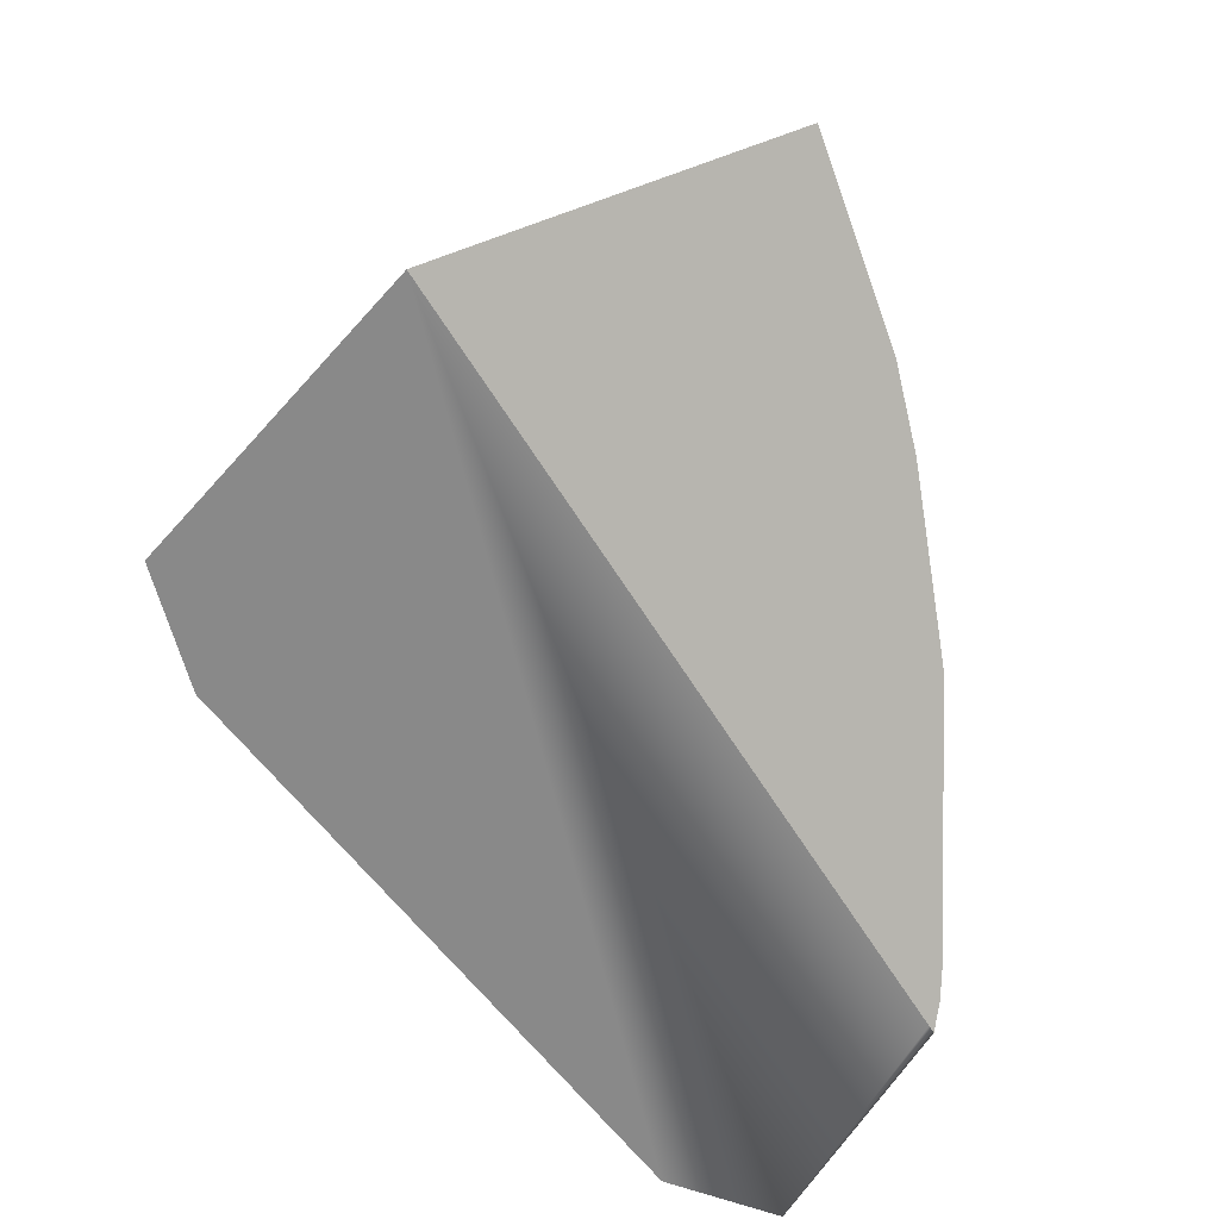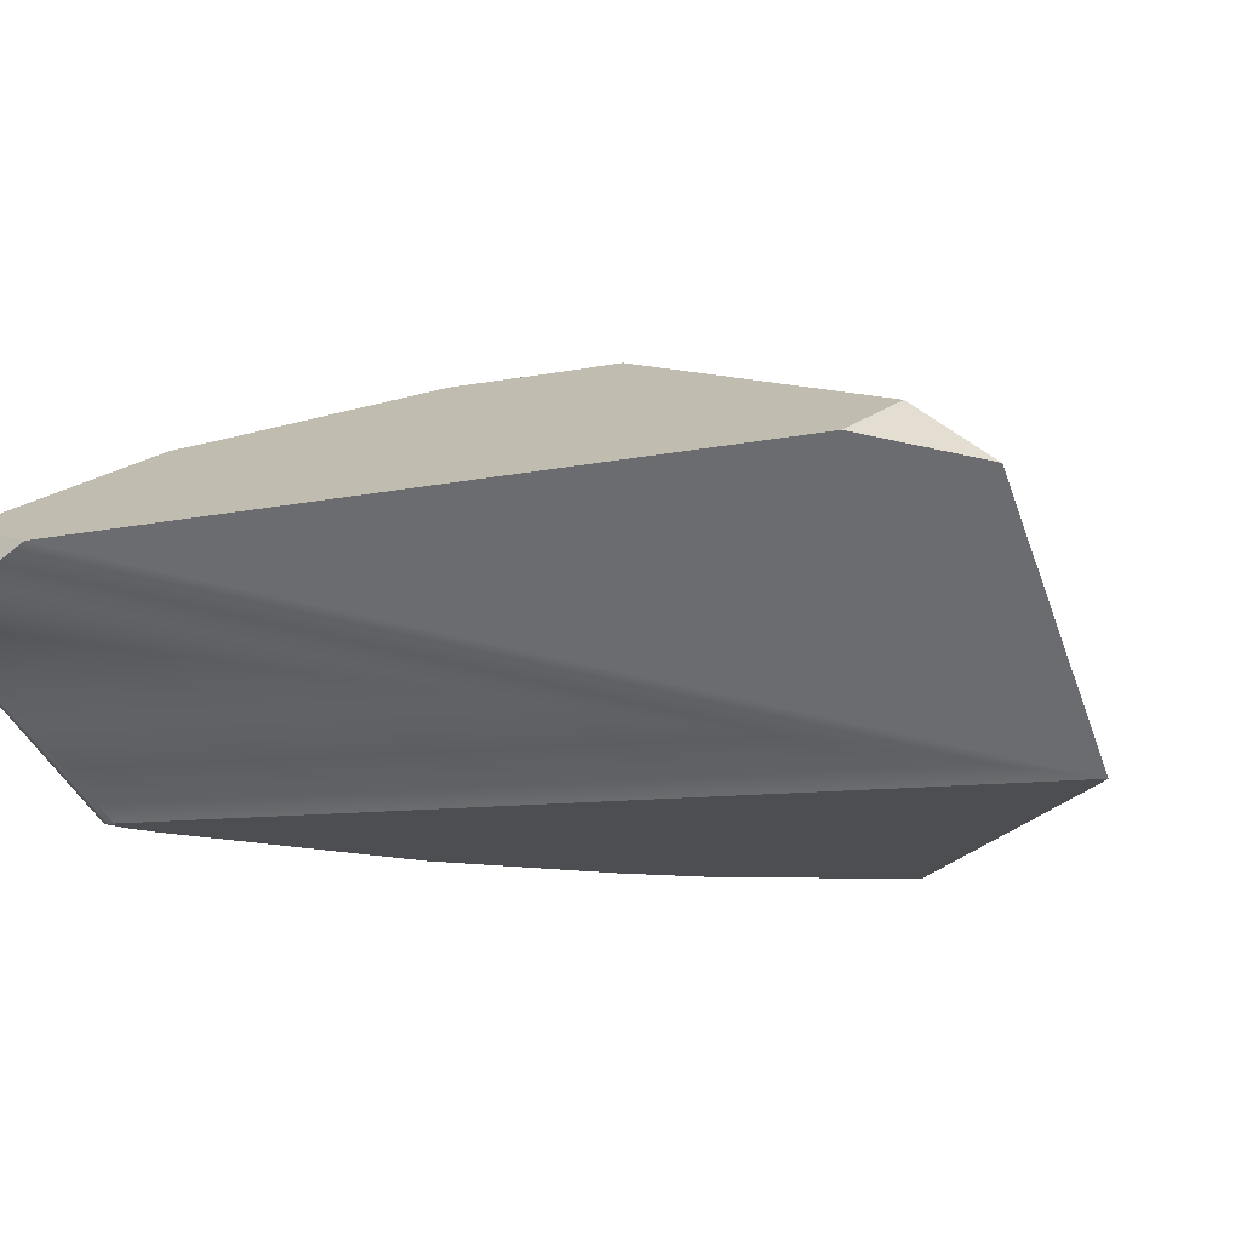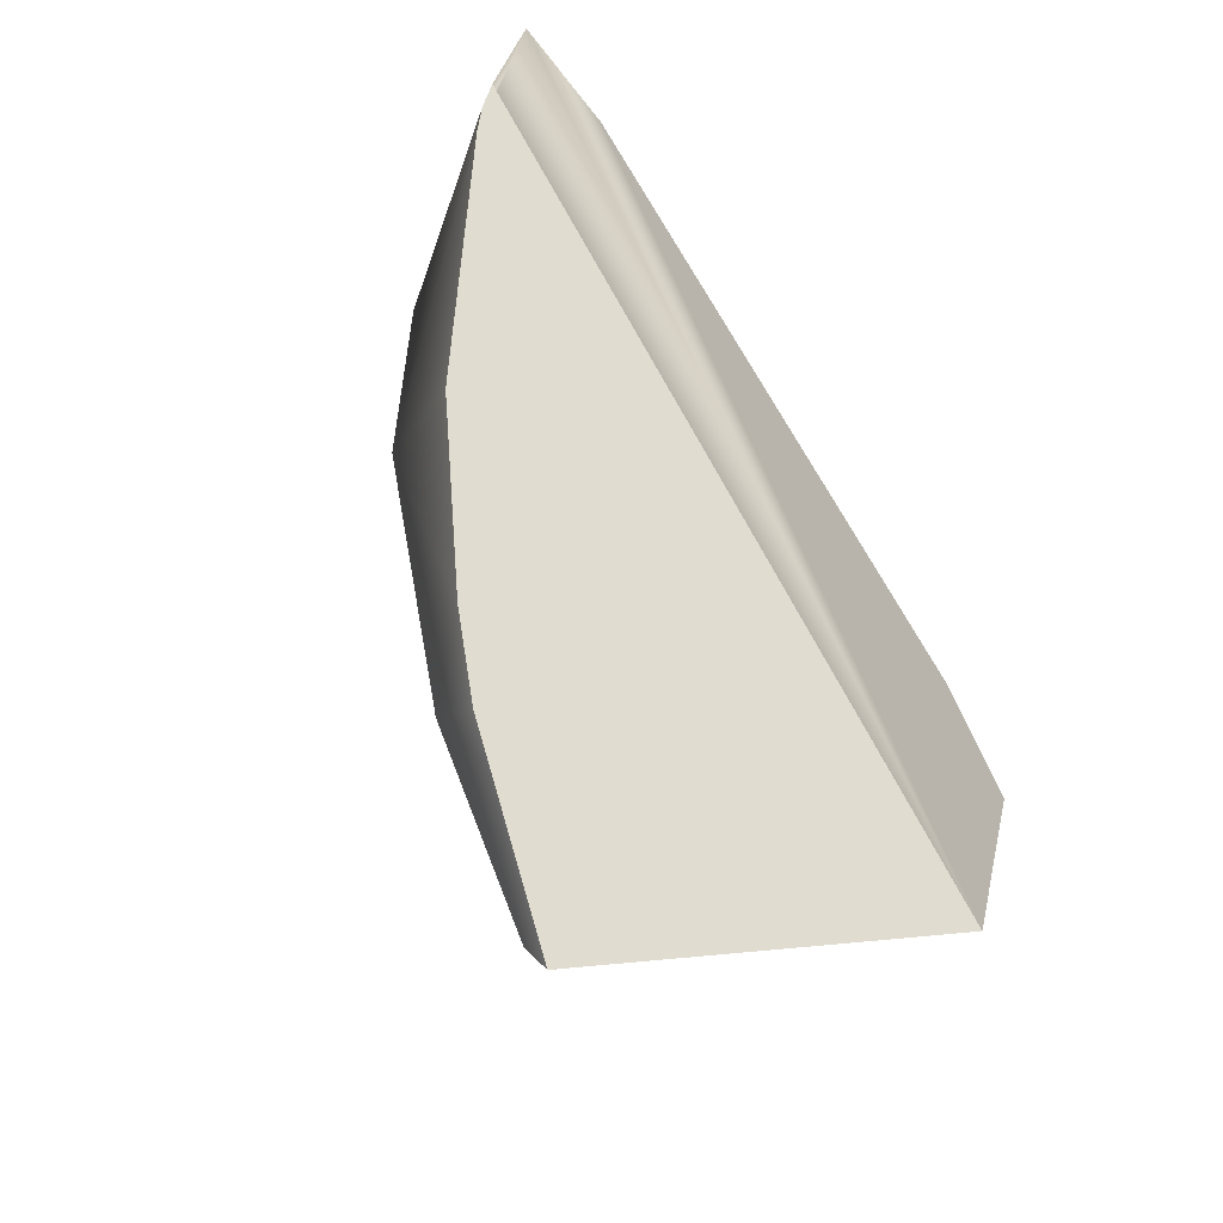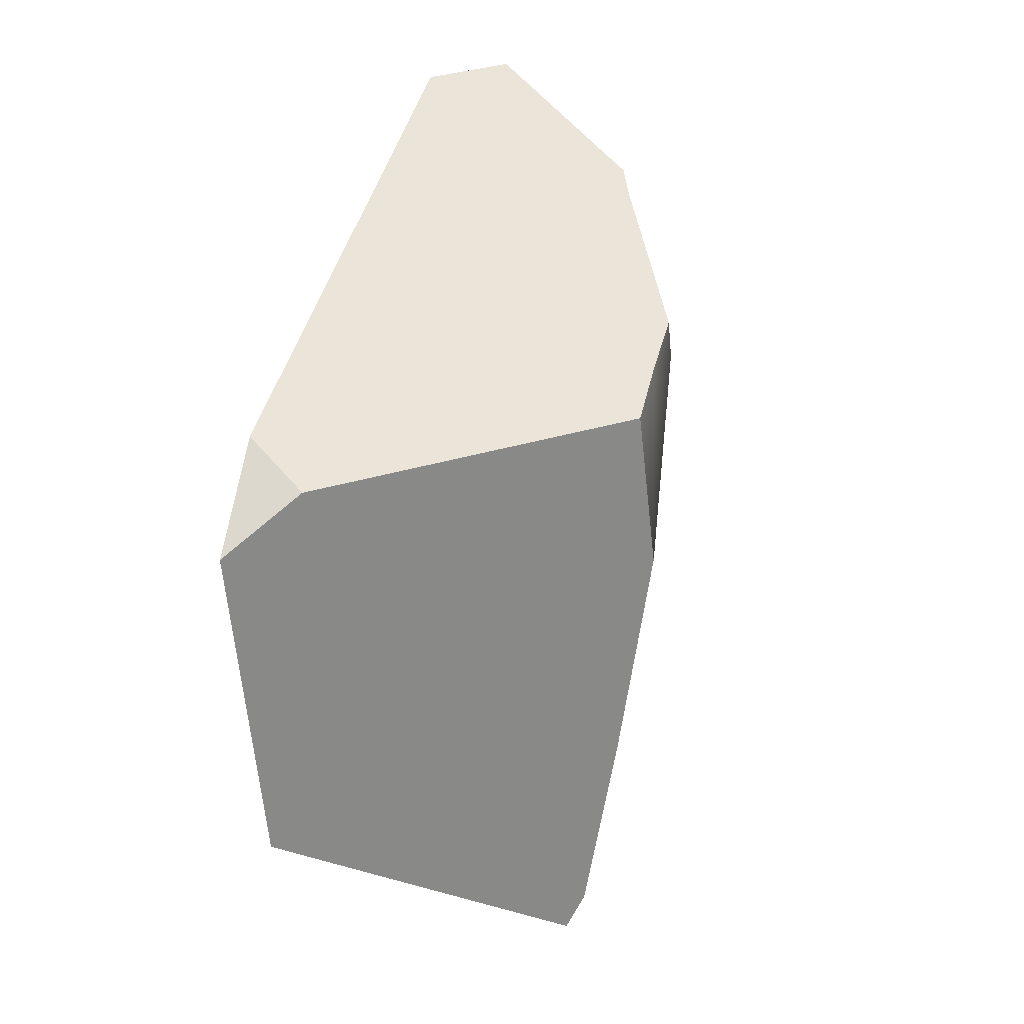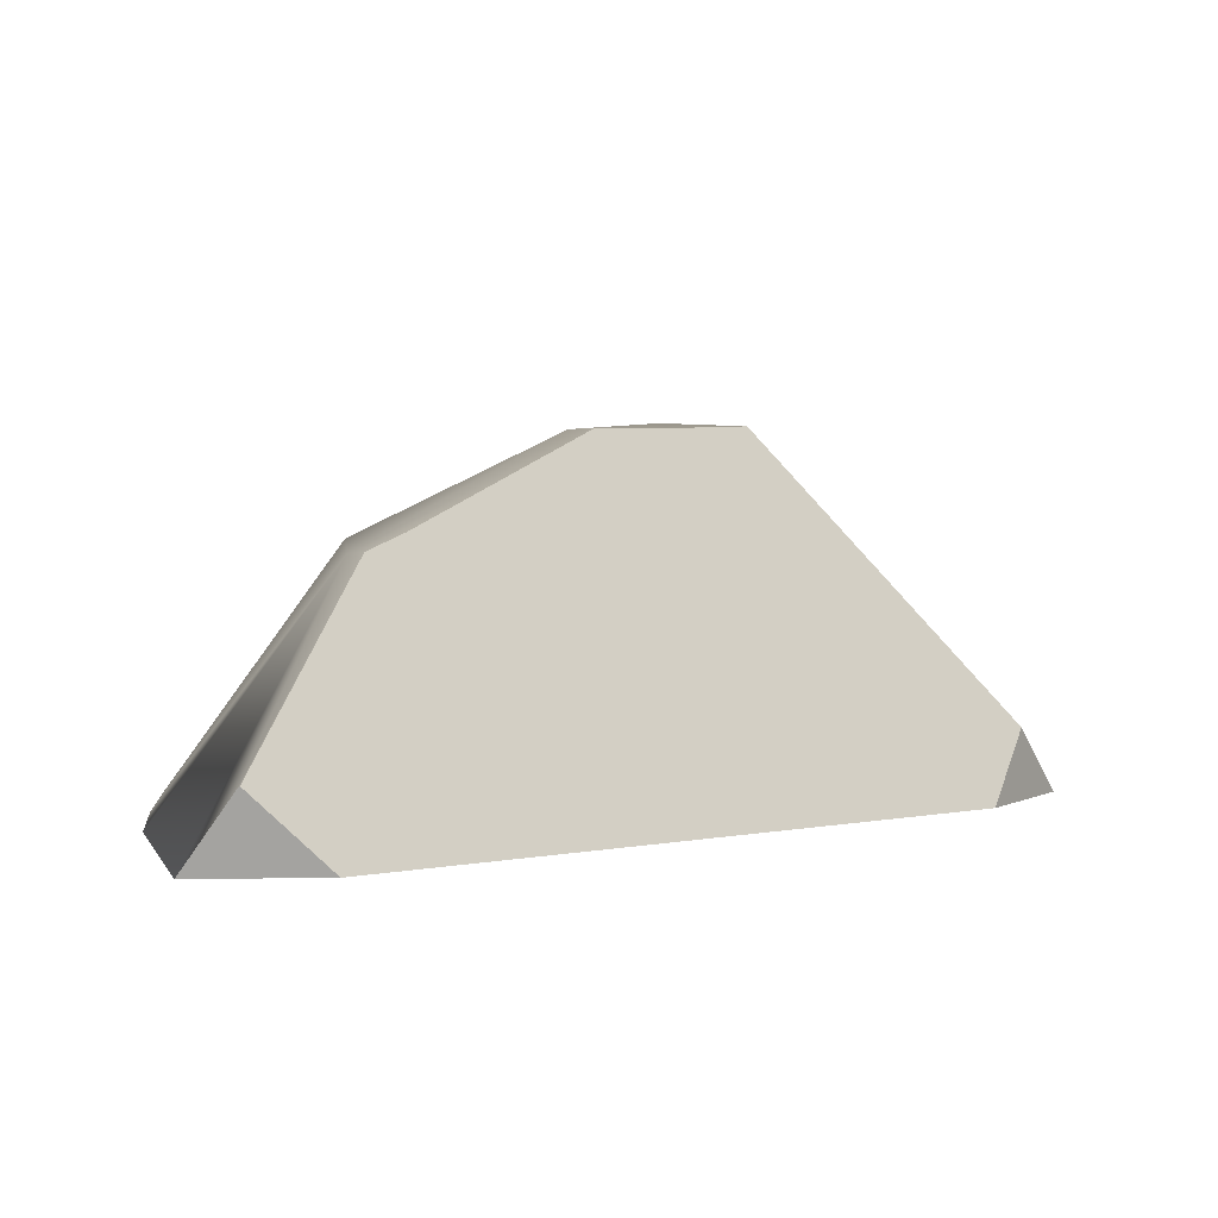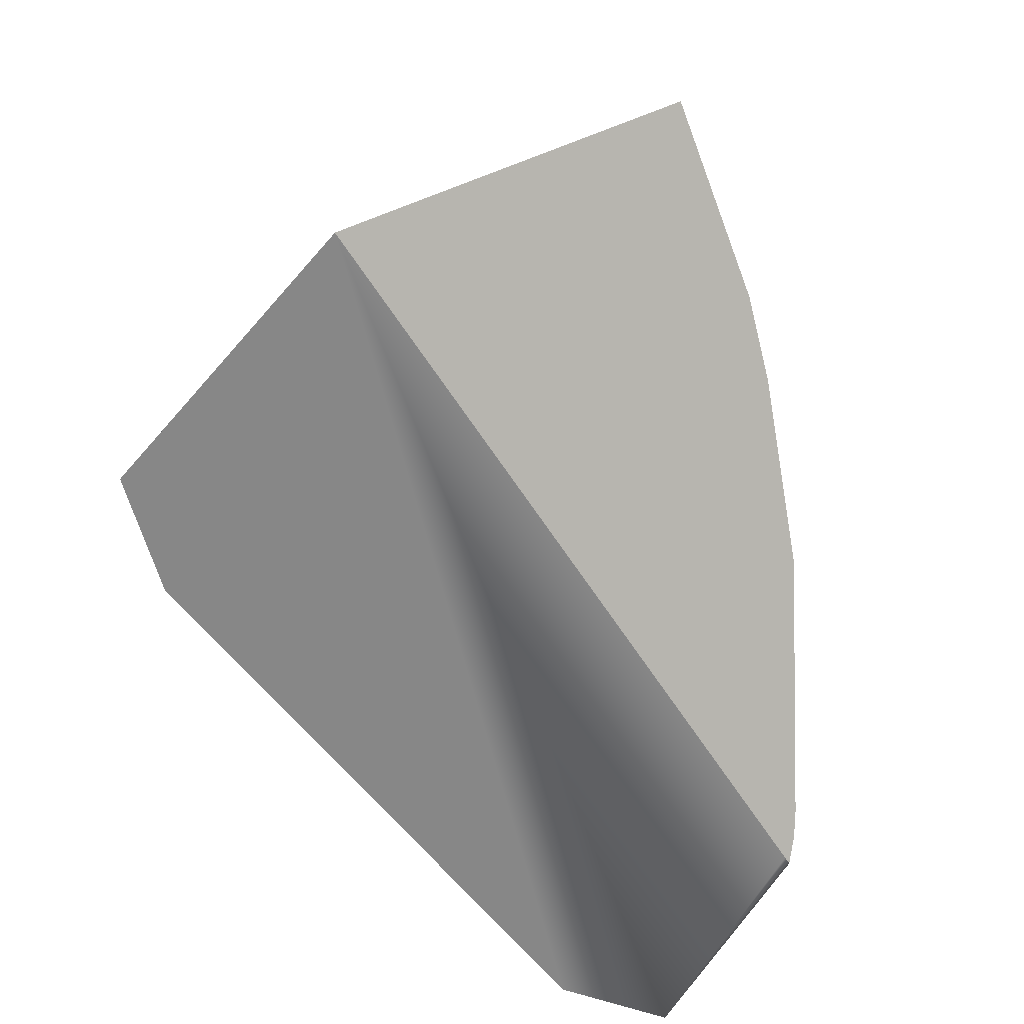
<metadata>
{"format":"obj","ext":"obj","renderer":"f3d","projection":"perspective","resolution":1024,"background":"white","views":[{"elev":-63.1,"azim":-22.9,"up":"+Z"},{"elev":-53.7,"azim":-141.4,"up":"+Z"},{"elev":-59.4,"azim":126.5,"up":"+Y"},{"elev":12.4,"azim":-74.1,"up":"+Y"},{"elev":3.6,"azim":174.1,"up":"+Z"},{"elev":-62.4,"azim":-22.0,"up":"+Z"}]}
</metadata>
<code>
g FracturedGround_cell.002_cell
v -0.6783 0.09364 -0.1251
v -0.7507 0.001032 -0.2288
v -0.6245 0.1638 -0.2288
v -0.4883 -0.5626 -0.1561
v -0.1876 -0.09492 0.3013
v -0.1407 -0.4404 0.232
v -0.5985 -0.451 -0.2288
v -0.5698 -0.5134 -0.2211
v -0.5794 -0.5075 -0.2288
v -0.1876 -0.09492 0.3013
v -0.2781 0.1581 0.296
v -0.1665 0.2221 0.2932
v -0.02872 0.2221 0.2917
v 0.2641 -0.01686 0.1393
v -0.05899 0.2826 0.2935
v 0.2641 0.4612 0.1393
v 0.1921 0.4734 0.1652
v 0.2444 0.5115 0.1425
v 0.3952 0.692 -0.1229
v 0.3904 0.6936 -0.1176
v 0.4676 0.6622 -0.2288
v 0.5288 0.2757 -0.2288
v 0.5216 0.2359 -0.2076
v 0.5082 0.1967 -0.1896
v 0.3509 -0.1697 -0.03425
v 0.1945 -0.4235 0.05293
v 0.09151 -0.4571 0.1673
v -0.1407 -0.4404 0.232
v 0.1115 -0.5372 0.08635
v -0.1075 -0.731 0.1673
v 0.05834 -0.5944 0.09831
v -0.1186 -0.785 0.1382
v 0.5172 0.2674 -0.2288
v 0.5288 0.2757 -0.2288
v 0.4676 0.6622 -0.2288
v -0.5794 -0.5075 -0.2288
v 0.276 0.6716 -0.2288
v -0.6245 0.1638 -0.2288
v -0.5985 -0.451 -0.2288
v -0.7507 0.001032 -0.2288
v 0.5216 0.2359 -0.2076
v 0.5288 0.2757 -0.2288
v 0.5172 0.2674 -0.2288
v 0.5082 0.1967 -0.1896
v 0.05834 -0.5944 0.09831
v 0.3509 -0.1697 -0.03425
v 0.1945 -0.4235 0.05293
v 0.1115 -0.5372 0.08635
v 0.05834 -0.5944 0.09831
v 0.5172 0.2674 -0.2288
v -0.5794 -0.5075 -0.2288
v -0.1186 -0.785 0.1382
v -0.4883 -0.5626 -0.1561
v -0.5698 -0.5134 -0.2211
v -0.6783 0.09364 -0.1251
v -0.6245 0.1638 -0.2288
v 0.276 0.6716 -0.2288
v 0.3904 0.6936 -0.1176
v -0.2781 0.1581 0.296
v 0.3904 0.6936 -0.1176
v 0.2444 0.5115 0.1425
v -0.2781 0.1581 0.296
v 0.1921 0.4734 0.1652
v 0.1921 0.4734 0.1652
v -0.1665 0.2221 0.2932
v -0.2781 0.1581 0.296
v -0.05899 0.2826 0.2935
v -0.6783 0.09364 -0.1251
v -0.4883 -0.5626 -0.1561
v -0.5698 -0.5134 -0.2211
v -0.5985 -0.451 -0.2288
v -0.7507 0.001032 -0.2288
v -0.1407 -0.4404 0.232
v -0.1075 -0.731 0.1673
v -0.1186 -0.785 0.1382
v -0.4883 -0.5626 -0.1561
v -0.4883 -0.5626 -0.1561
v -0.2781 0.1581 0.296
v -0.1876 -0.09492 0.3013
v -0.6783 0.09364 -0.1251
v 0.276 0.6716 -0.2288
v 0.4676 0.6622 -0.2288
v 0.3952 0.692 -0.1229
v 0.3904 0.6936 -0.1176
g FracturedGround_cell.002_cell_0
f 3 2 1
f 6 5 4
f 9 8 7
f 12 11 10
f 13 12 10
f 13 10 14
f 15 12 13
f 15 13 16
f 16 13 14
f 17 15 16
f 18 17 16
f 18 16 19
f 20 18 19
f 21 19 16
f 22 21 16
f 16 23 22
f 23 16 14
f 24 23 14
f 24 14 25
f 25 14 26
f 14 10 27
f 14 27 26
f 10 28 27
f 26 27 29
f 30 27 28
f 31 29 27
f 31 27 30
f 30 32 31
f 35 34 33
f 33 36 35
f 36 37 35
f 36 38 37
f 36 39 38
f 39 40 38
f 43 42 41
f 41 44 43
f 44 45 43
f 44 46 45
f 46 47 45
f 47 48 45
f 51 50 49
f 49 52 51
f 52 53 51
f 53 54 51
f 57 56 55
f 55 58 57
f 55 59 58
f 62 61 60
f 62 63 61
f 66 65 64
f 64 65 67
f 70 69 68
f 68 71 70
f 68 72 71
f 75 74 73
f 73 76 75
f 79 78 77
f 78 80 77
f 83 82 81
f 84 83 81

</code>
